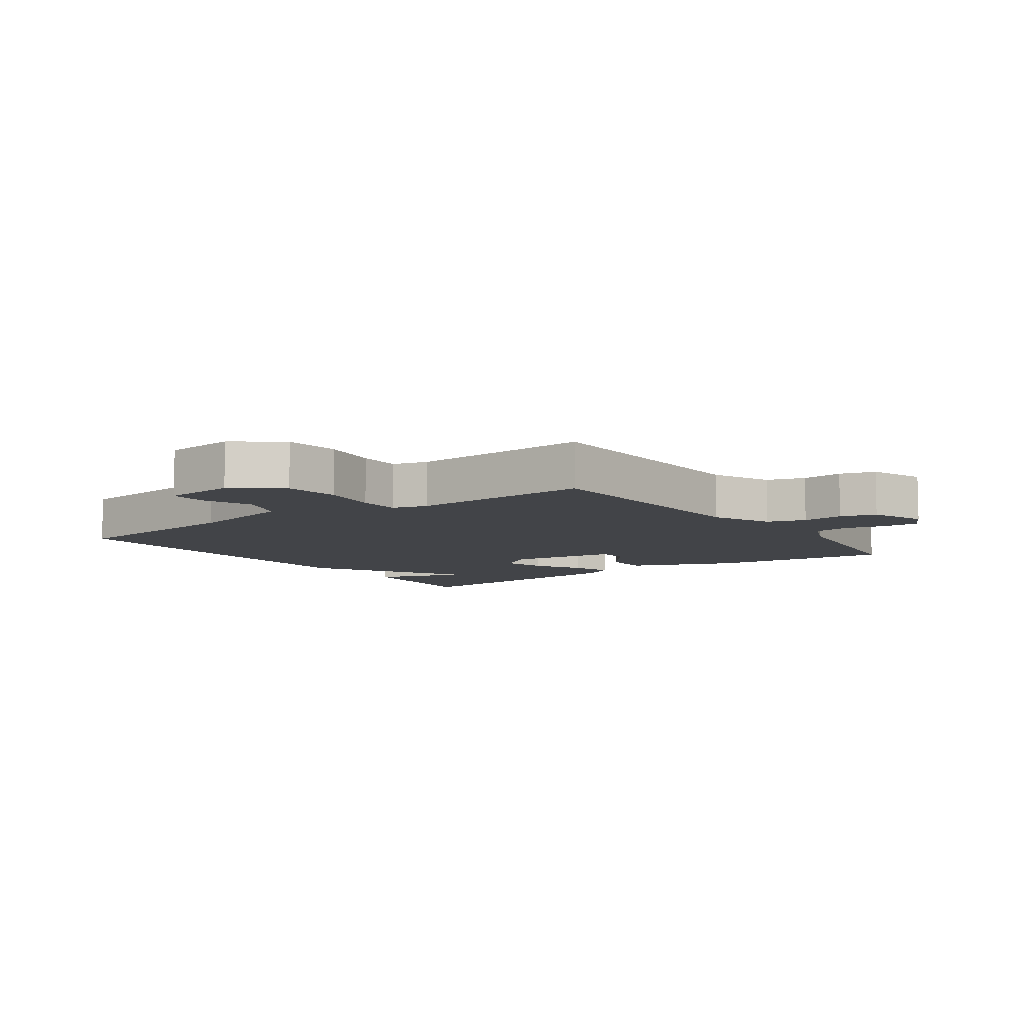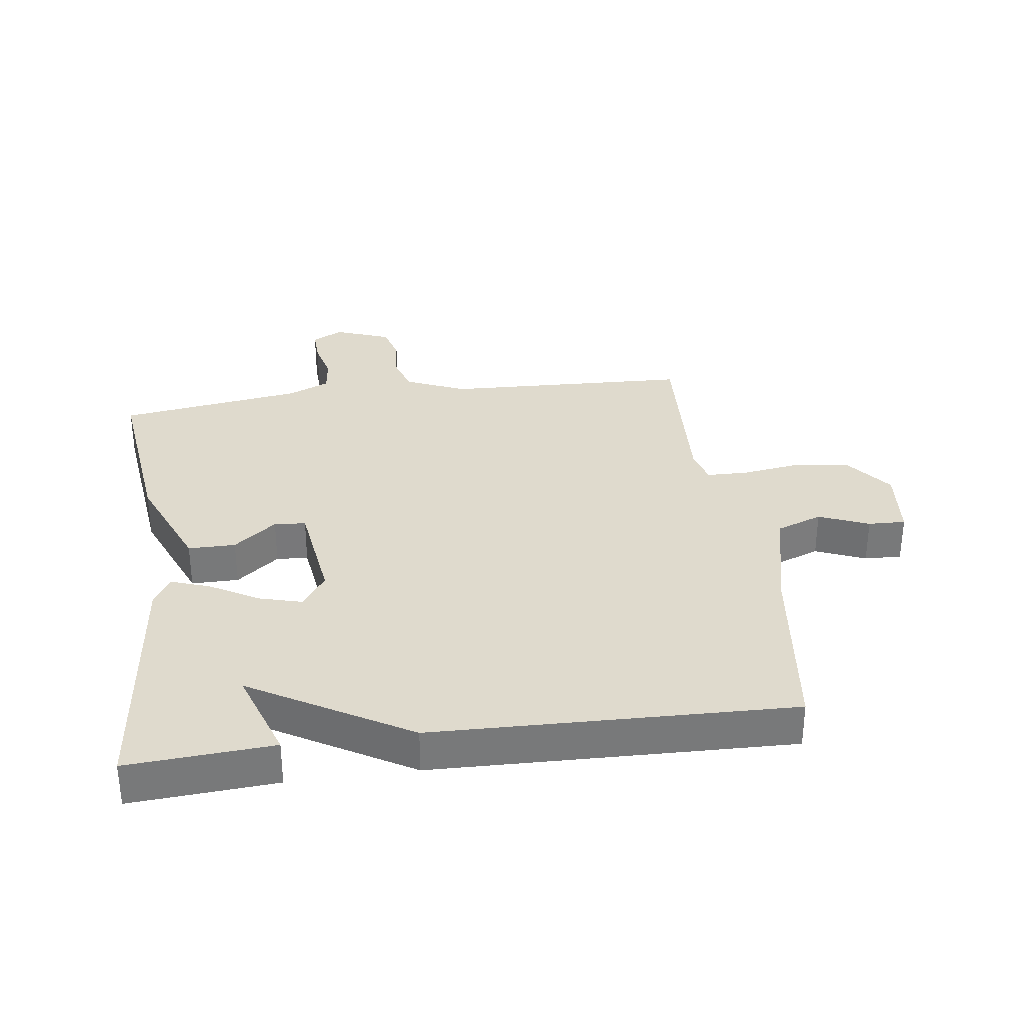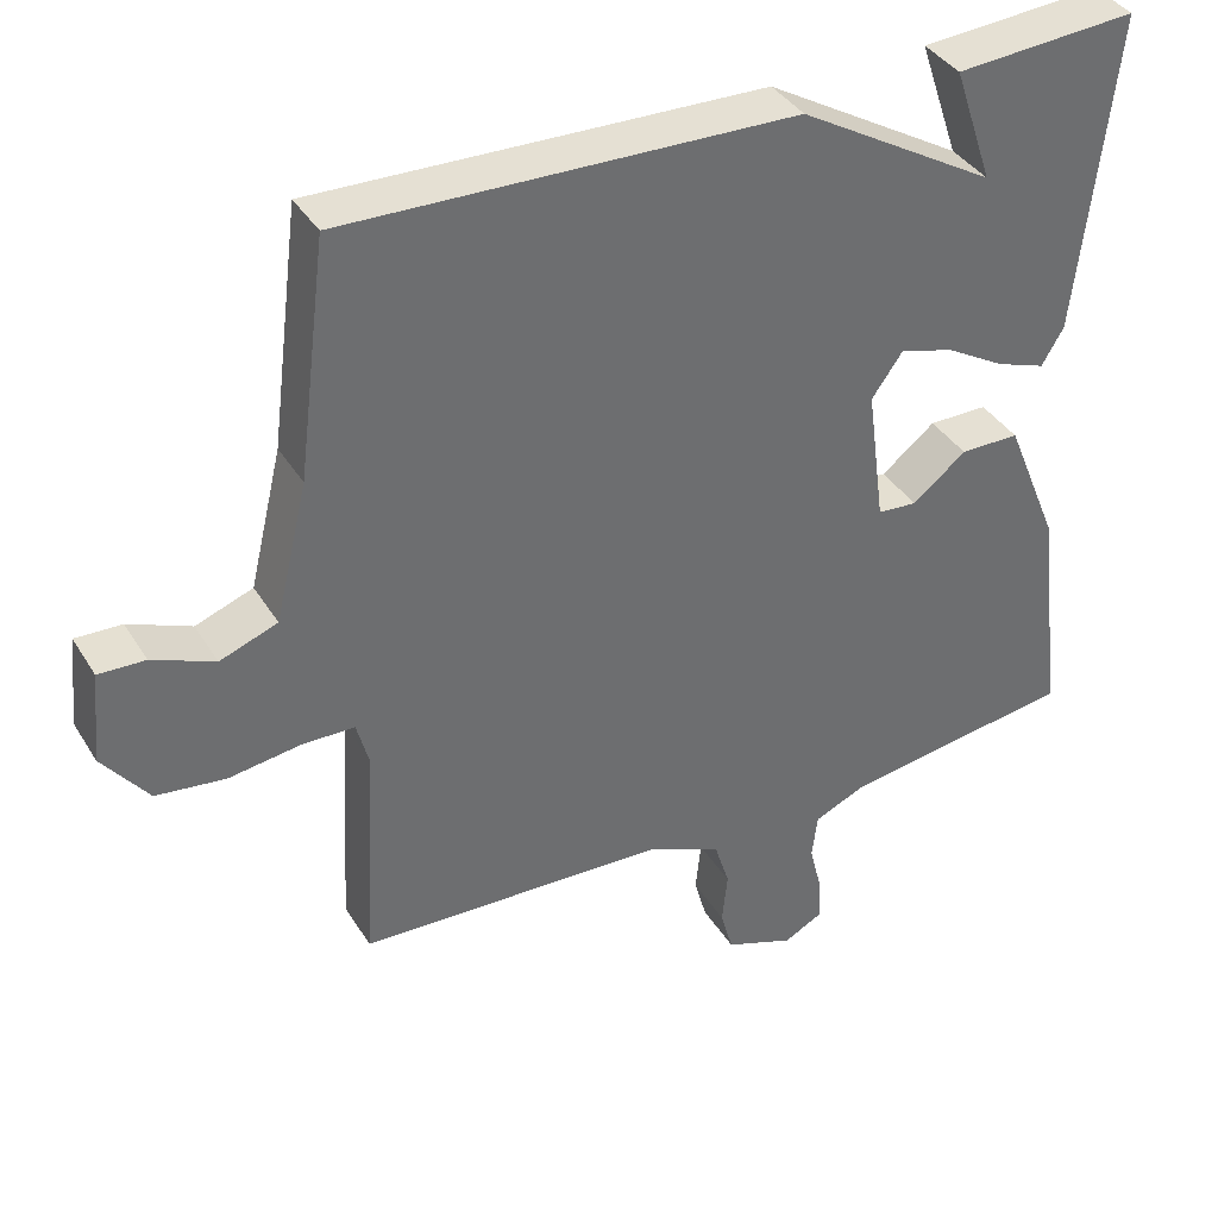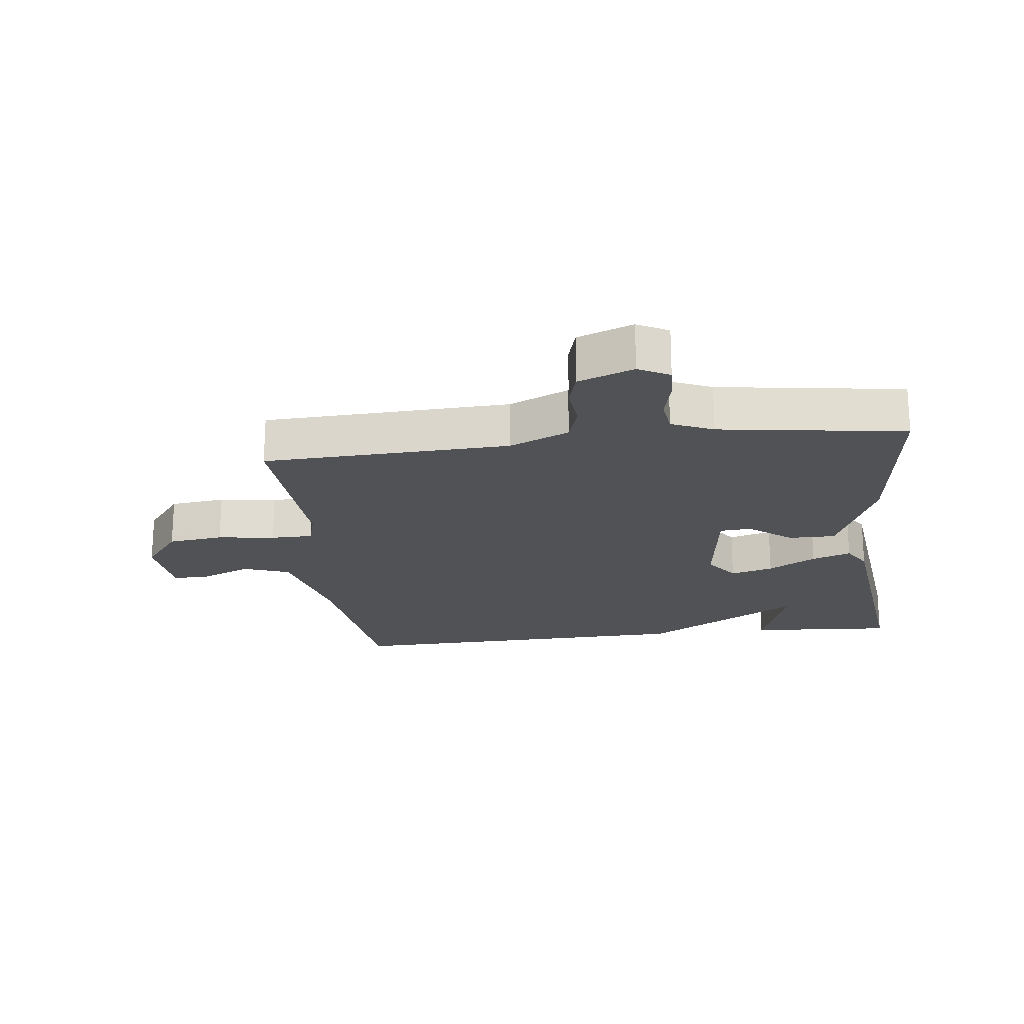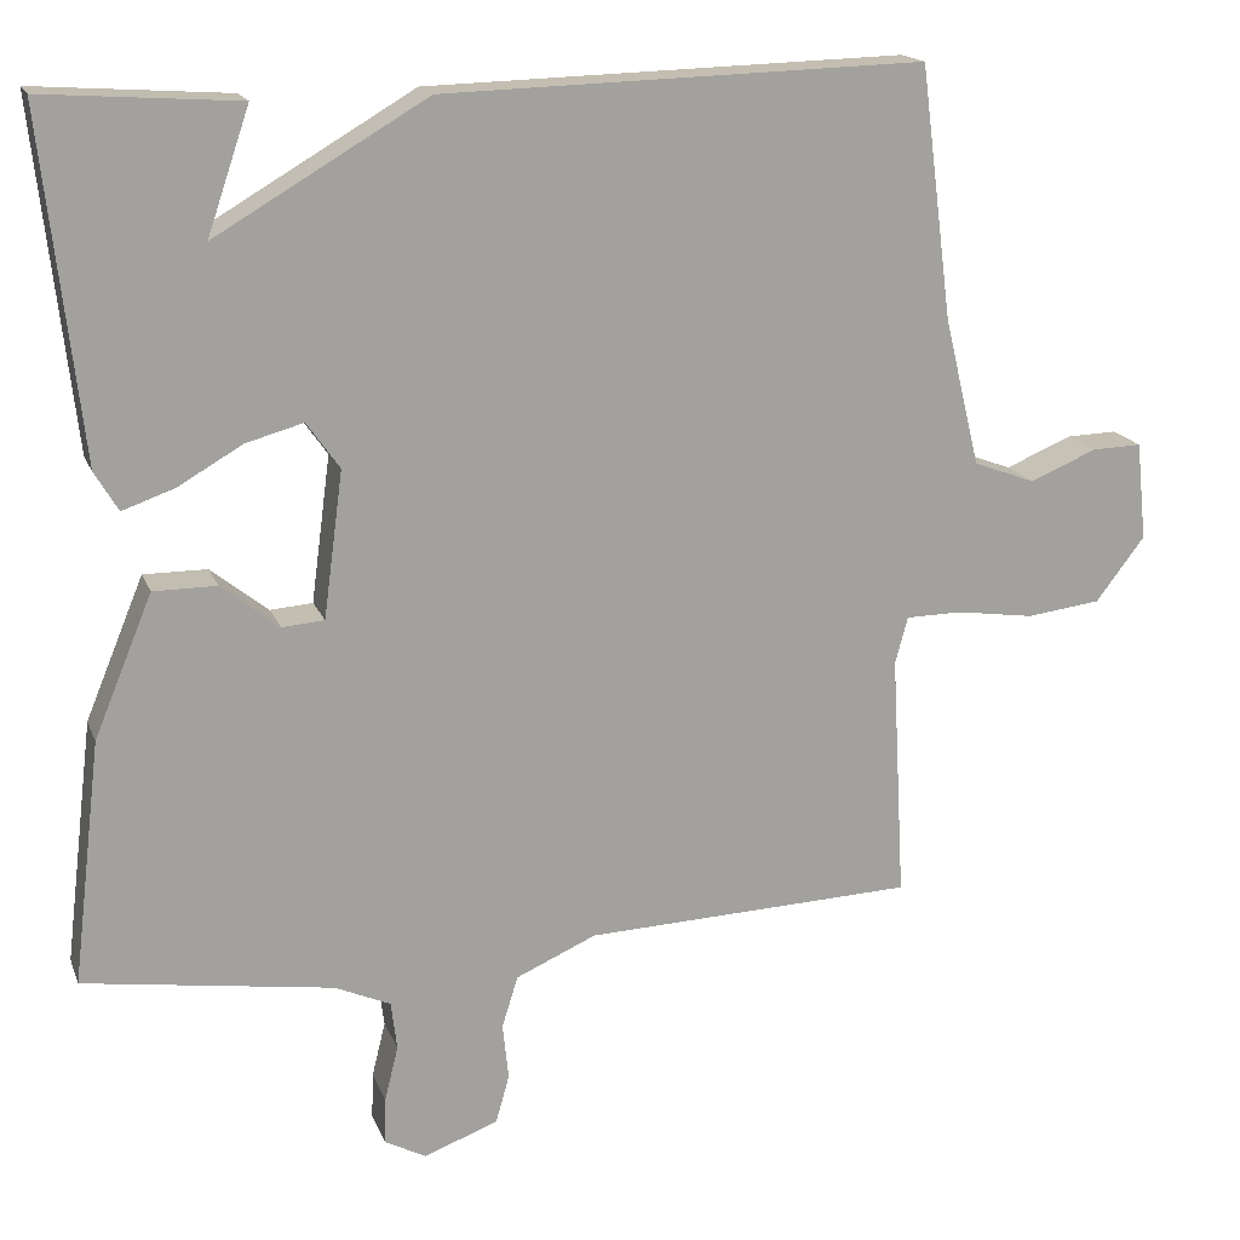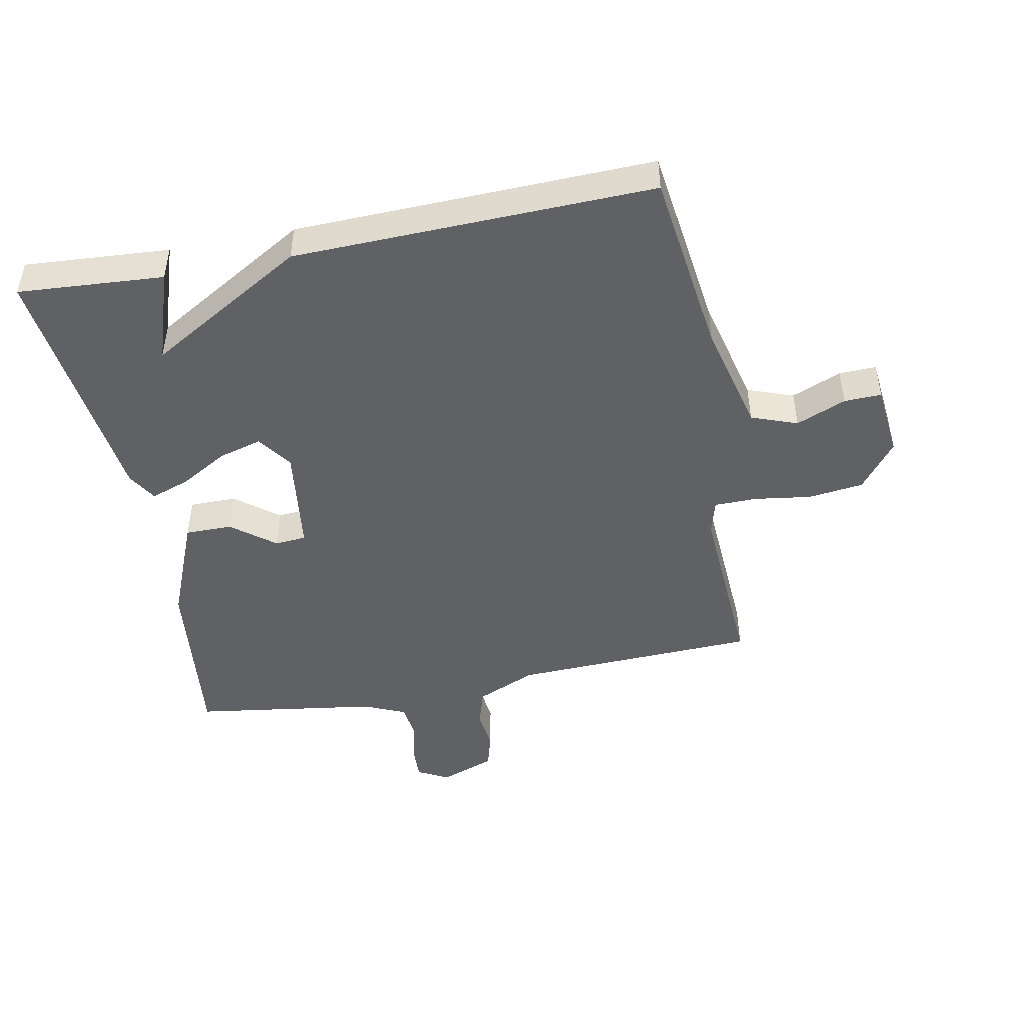
<metadata>
{"format":"obj","ext":"obj","renderer":"f3d","projection":"perspective","resolution":1024,"background":"white","views":[{"elev":-8.1,"azim":125.5,"up":"+Y"},{"elev":32.7,"azim":-7.8,"up":"+Y"},{"elev":38.2,"azim":151.7,"up":"+Z"},{"elev":-20.7,"azim":-173.1,"up":"+Y"},{"elev":17.0,"azim":-16.8,"up":"+Z"},{"elev":-46.5,"azim":11.1,"up":"+Y"}]}
</metadata>
<code>
v 0.5 0.07 -0.5
v 0.109 0.07 -0.516
v 0.014 0.07 -0.558
v -0.005 0.07 -0.619
v 0.002 0.07 -0.685
v -0.014 0.07 -0.742
v -0.102 0.07 -0.775
v -0.151 0.07 -0.749
v -0.149 0.07 -0.694
v -0.133 0.07 -0.629
v -0.14 0.07 -0.572
v -0.206 0.07 -0.543
v -0.5 0.07 -0.5
v -0.466 0.07 -0.213
v -0.397 0.07 -0.046
v -0.322 0.07 -0.046
v -0.254 0.07 -0.1
v -0.204 0.07 -0.096
v -0.181 0.07 0.077
v -0.22 0.07 0.132
v -0.288 0.07 0.113
v -0.364 0.07 0.069
v -0.426 0.07 0.047
v -0.454 0.07 0.094
v -0.5 0.07 0.5
v -0.269 0.07 0.484
v -0.319 0.07 0.337
v -0.069 0.07 0.484
v 0.5 0.07 0.5
v 0.538 0.07 0.202
v 0.58 0.07 0.028
v 0.653 0.07 0.001
v 0.732 0.07 0.034
v 0.791 0.07 0.036
v 0.803 0.07 -0.08
v 0.745 0.07 -0.156
v 0.657 0.07 -0.167
v 0.566 0.07 -0.154
v 0.499 0.07 -0.155
v 0.484 0.07 -0.211
v 0.5 0 -0.5
v 0.109 0 -0.516
v 0.014 0 -0.558
v -0.005 0 -0.619
v 0.002 0 -0.685
v -0.014 0 -0.742
v -0.102 0 -0.775
v -0.151 0 -0.749
v -0.149 0 -0.694
v -0.133 0 -0.629
v -0.14 0 -0.572
v -0.206 0 -0.543
v -0.5 0 -0.5
v -0.466 0 -0.213
v -0.397 0 -0.046
v -0.322 0 -0.046
v -0.254 0 -0.1
v -0.204 0 -0.096
v -0.181 0 0.077
v -0.22 0 0.132
v -0.288 0 0.113
v -0.364 0 0.069
v -0.426 0 0.047
v -0.454 0 0.094
v -0.5 0 0.5
v -0.269 0 0.484
v -0.319 0 0.337
v -0.069 0 0.484
v 0.5 0 0.5
v 0.538 0 0.202
v 0.58 0 0.028
v 0.653 0 0.001
v 0.732 0 0.034
v 0.791 0 0.036
v 0.803 0 -0.08
v 0.745 0 -0.156
v 0.657 0 -0.167
v 0.566 0 -0.154
v 0.499 0 -0.155
v 0.484 0 -0.211
f 36 37 38
f 35 36 38
f 34 35 38
f 33 34 38
f 32 33 38
f 31 32 38 39
f 30 31 39
f 30 39 40
f 29 30 40
f 28 29 40
f 27 28 40
f 25 26 27
f 24 25 27
f 23 24 27
f 22 23 27
f 21 22 27
f 20 21 27
f 27 40 1
f 20 27 1
f 19 20 1
f 15 16 17
f 14 15 17
f 13 14 17
f 12 13 17
f 11 12 17 18
f 8 9 10
f 7 8 10
f 6 7 10
f 5 6 10
f 4 5 10
f 3 4 10 11
f 11 18 19
f 3 11 19
f 2 3 19
f 1 2 19
f 78 77 76
f 78 76 75
f 78 75 74
f 78 74 73
f 78 73 72
f 79 78 72 71
f 79 71 70
f 80 79 70
f 80 70 69
f 80 69 68
f 80 68 67
f 67 66 65
f 67 65 64
f 67 64 63
f 67 63 62
f 67 62 61
f 67 61 60
f 41 80 67
f 41 67 60
f 41 60 59
f 57 56 55
f 57 55 54
f 57 54 53
f 57 53 52
f 58 57 52 51
f 50 49 48
f 50 48 47
f 50 47 46
f 50 46 45
f 50 45 44
f 51 50 44 43
f 59 58 51
f 59 51 43
f 59 43 42
f 59 42 41
f 1 41 42 2
f 2 42 43 3
f 3 43 44 4
f 4 44 45 5
f 5 45 46 6
f 6 46 47 7
f 7 47 48 8
f 8 48 49 9
f 9 49 50 10
f 10 50 51 11
f 11 51 52 12
f 12 52 53 13
f 13 53 54 14
f 14 54 55 15
f 15 55 56 16
f 16 56 57 17
f 17 57 58 18
f 18 58 59 19
f 19 59 60 20
f 20 60 61 21
f 21 61 62 22
f 22 62 63 23
f 23 63 64 24
f 24 64 65 25
f 25 65 66 26
f 26 66 67 27
f 27 67 68 28
f 28 68 69 29
f 29 69 70 30
f 30 70 71 31
f 31 71 72 32
f 32 72 73 33
f 33 73 74 34
f 34 74 75 35
f 35 75 76 36
f 36 76 77 37
f 37 77 78 38
f 38 78 79 39
f 39 79 80 40
f 40 80 41 1

</code>
